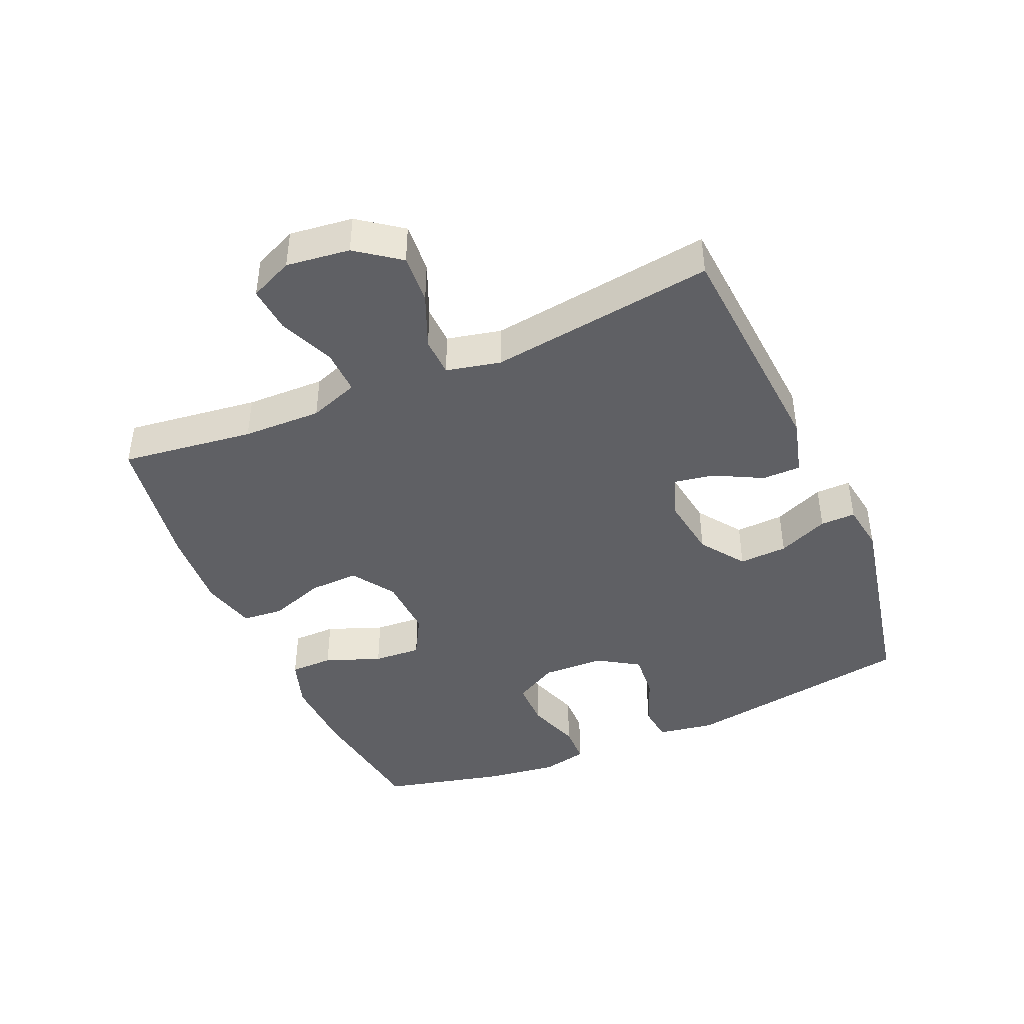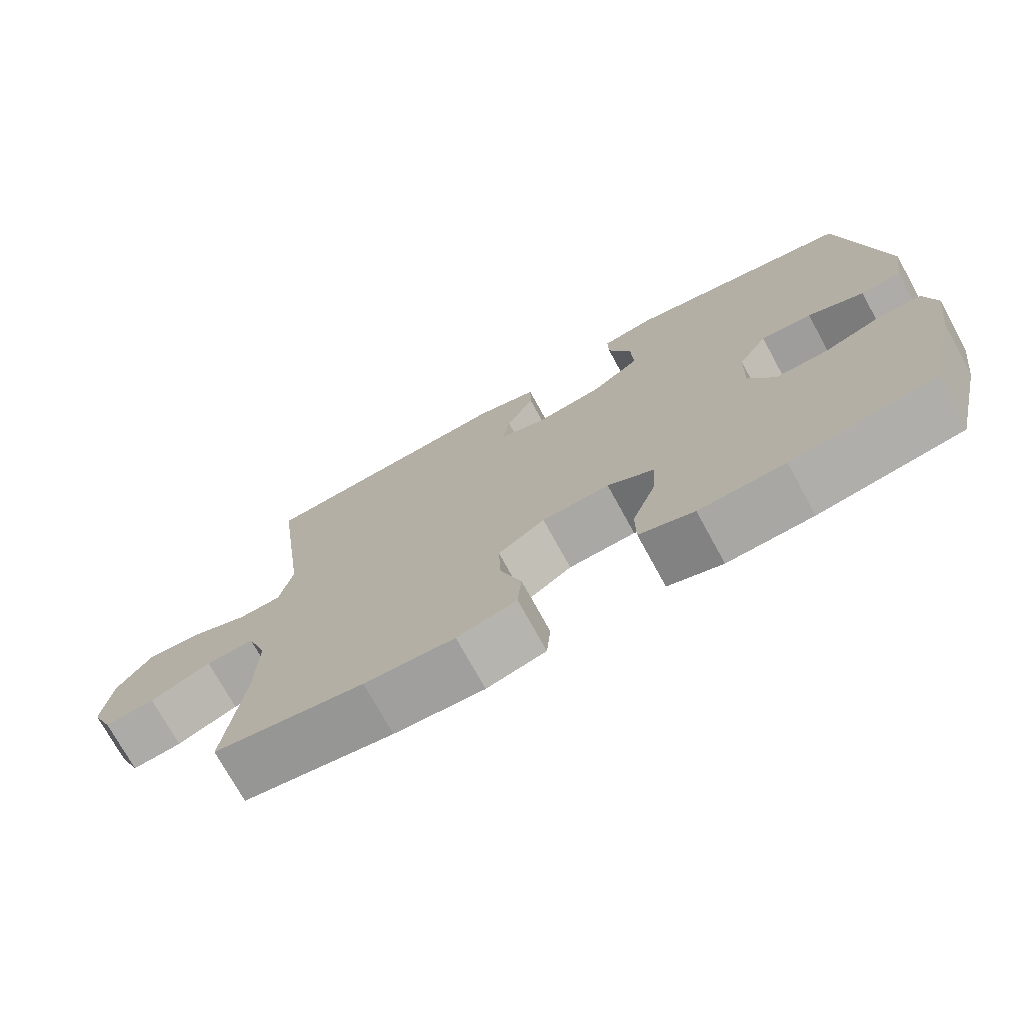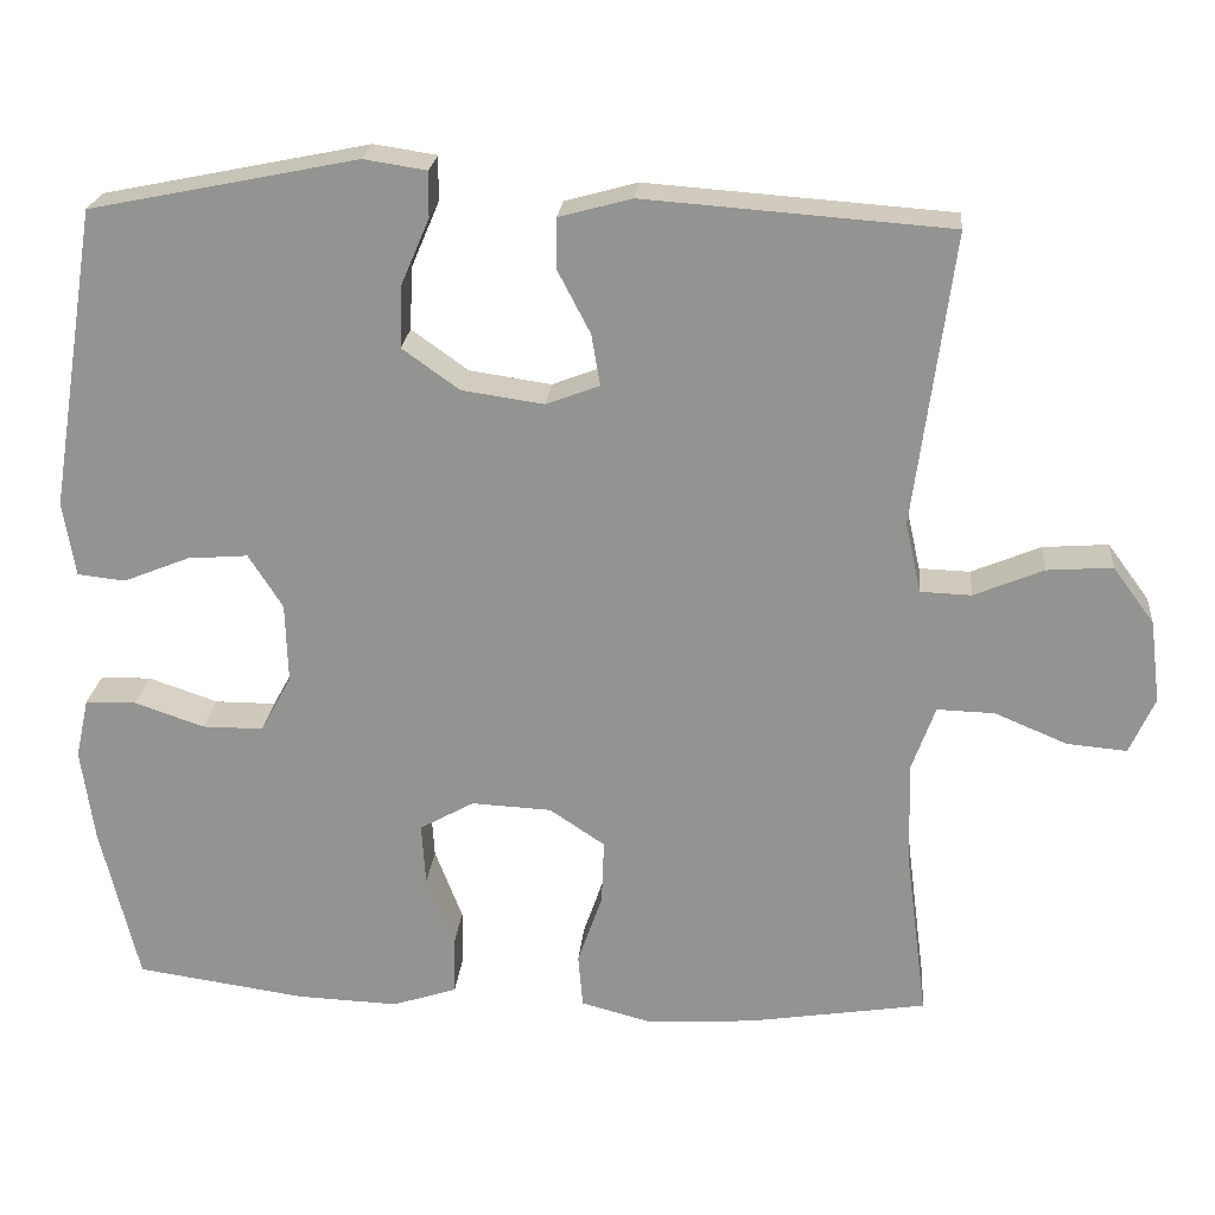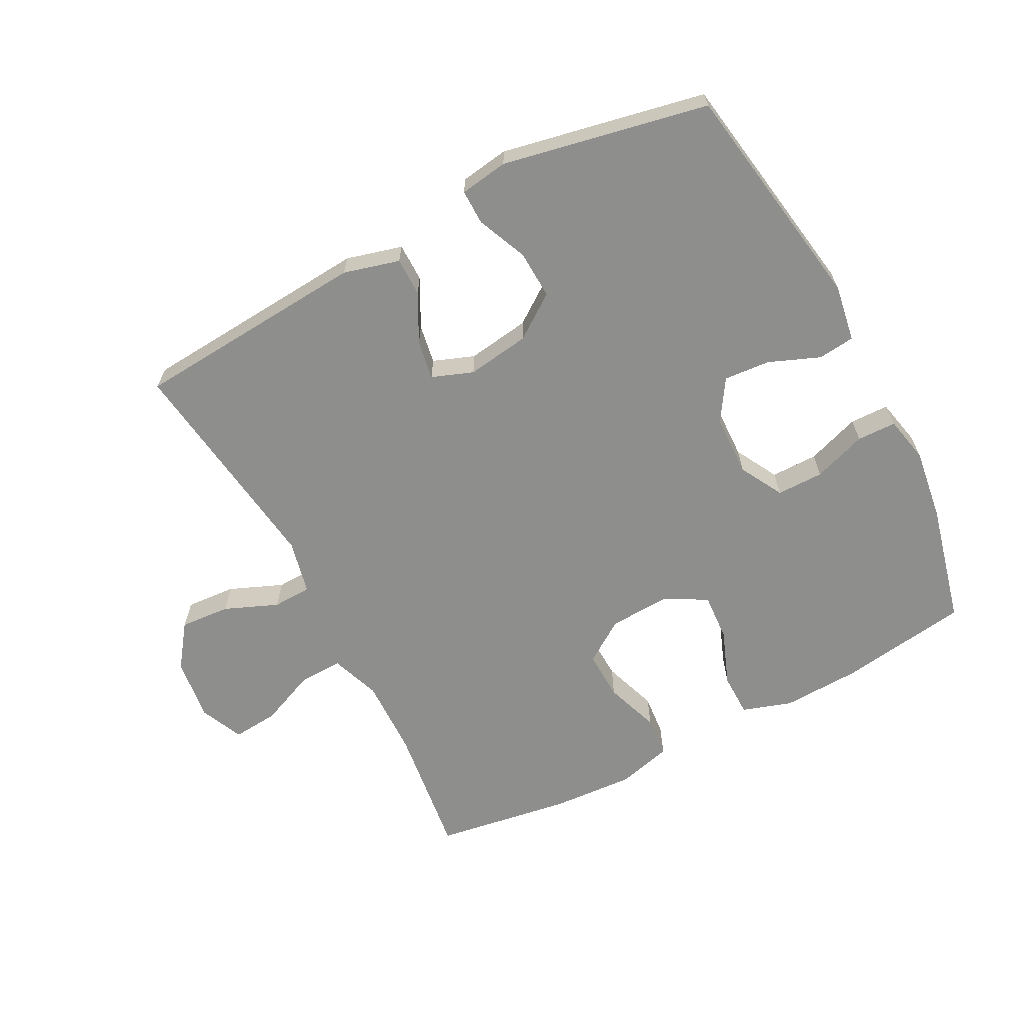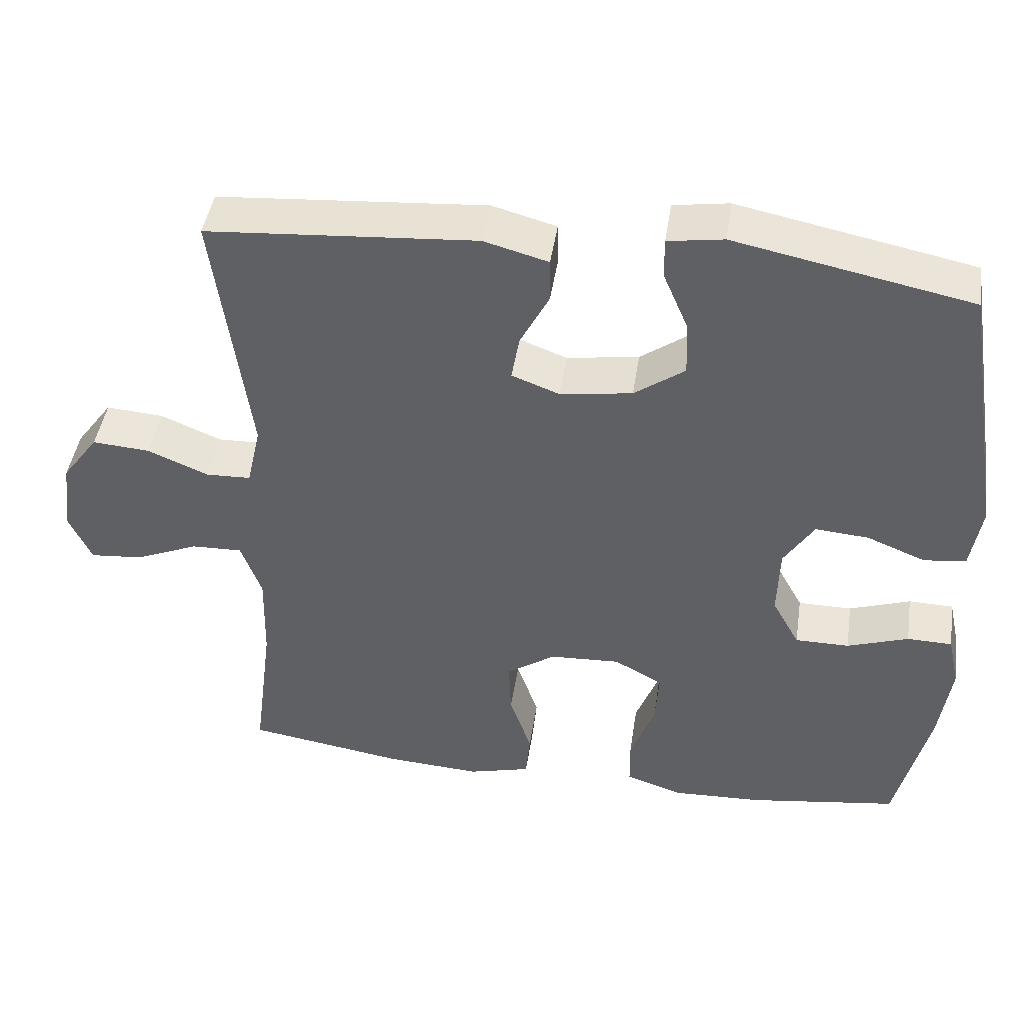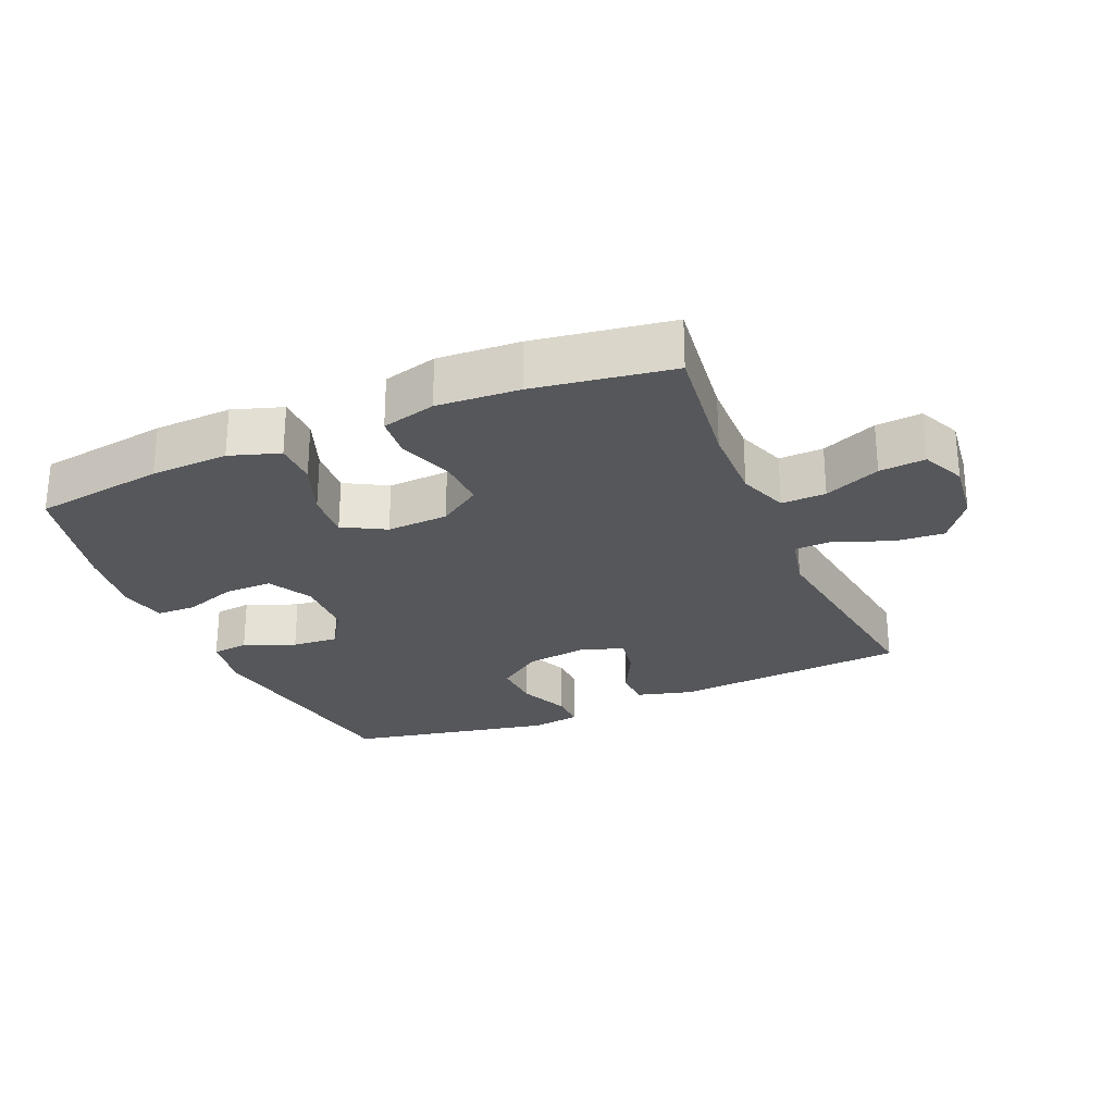
<metadata>
{"format":"obj","ext":"obj","renderer":"f3d","projection":"perspective","resolution":1024,"background":"white","views":[{"elev":-43.4,"azim":-66.5,"up":"+Y"},{"elev":-73.5,"azim":28.7,"up":"+Z"},{"elev":22.6,"azim":-174.8,"up":"+Z"},{"elev":-64.8,"azim":27.7,"up":"+Y"},{"elev":44.6,"azim":8.6,"up":"+Z"},{"elev":-26.4,"azim":-156.7,"up":"+Y"}]}
</metadata>
<code>
o path480
v 0.2001 0.0375 0.5645
v 0.1238 0.0375 0.553
v 0.1246 0.0375 0.4979
v 0.1584 0.0375 0.4187
v 0.1618 0.0375 0.3427
v 0.0927 0.0375 0.2935
v -0.006234 0.0375 0.2791
v -0.07121 0.0375 0.3037
v -0.06053 0.0375 0.3657
v -0.02097 0.0375 0.4416
v -0.02145 0.0375 0.5022
v -0.1095 0.0375 0.5262
v -0.4786 0.0375 0.499
v -0.4312 0.0375 0.1448
v -0.4503 0.0375 0.05948
v -0.5116 0.0375 0.05728
v -0.5955 0.0375 0.09228
v -0.6745 0.0375 0.0981
v -0.7247 0.0375 0.03005
v -0.7372 0.0375 -0.06981
v -0.7066 0.0375 -0.1377
v -0.6344 0.0375 -0.1315
v -0.5469 0.0375 -0.09467
v -0.477 0.0375 -0.09256
v -0.449 0.0375 -0.1704
v -0.4518 0.0375 -0.2941
v -0.4786 0.0375 -0.5029
v -0.2625 0.0375 -0.537
v -0.133 0.0375 -0.5451
v -0.04795 0.0375 -0.5228
v -0.04216 0.0375 -0.4579
v -0.07217 0.0375 -0.3716
v -0.07497 0.0375 -0.2937
v -0.008108 0.0375 -0.2491
v 0.08851 0.0375 -0.2443
v 0.1544 0.0375 -0.2813
v 0.1496 0.0375 -0.3563
v 0.1162 0.0375 -0.4435
v 0.1169 0.0375 -0.5115
v 0.1951 0.0375 -0.5373
v 0.3175 0.0375 -0.5325
v 0.5231 0.0375 -0.5029
v 0.5691 0.0375 -0.3123
v 0.585 0.0375 -0.1988
v 0.569 0.0375 -0.126
v 0.5074 0.0375 -0.1246
v 0.4233 0.0375 -0.1534
v 0.3492 0.0375 -0.1533
v 0.3118 0.0375 -0.08491
v 0.3147 0.0375 0.01168
v 0.356 0.0375 0.07654
v 0.4291 0.0375 0.0706
v 0.5092 0.0375 0.03822
v 0.567 0.0375 0.0446
v 0.5817 0.0375 0.1345
v 0.5231 0.0375 0.499
v 0.2001 -0.0375 0.5645
v 0.1238 -0.0375 0.553
v 0.1246 -0.0375 0.4979
v 0.1584 -0.0375 0.4187
v 0.1618 -0.0375 0.3427
v 0.0927 -0.0375 0.2935
v -0.006234 -0.0375 0.2791
v -0.07121 -0.0375 0.3037
v -0.06053 -0.0375 0.3657
v -0.02097 -0.0375 0.4416
v -0.02145 -0.0375 0.5022
v -0.1095 -0.0375 0.5262
v -0.4786 -0.0375 0.499
v -0.4312 -0.0375 0.1448
v -0.4503 -0.0375 0.05948
v -0.5116 -0.0375 0.05728
v -0.5955 -0.0375 0.09228
v -0.6745 -0.0375 0.0981
v -0.7247 -0.0375 0.03005
v -0.7372 -0.0375 -0.06981
v -0.7066 -0.0375 -0.1377
v -0.6344 -0.0375 -0.1315
v -0.5469 -0.0375 -0.09467
v -0.477 -0.0375 -0.09256
v -0.449 -0.0375 -0.1704
v -0.4518 -0.0375 -0.2941
v -0.4786 -0.0375 -0.5029
v -0.2625 -0.0375 -0.537
v -0.133 -0.0375 -0.5451
v -0.04795 -0.0375 -0.5228
v -0.04216 -0.0375 -0.4579
v -0.07217 -0.0375 -0.3716
v -0.07497 -0.0375 -0.2937
v -0.008108 -0.0375 -0.2491
v 0.08851 -0.0375 -0.2443
v 0.1544 -0.0375 -0.2813
v 0.1496 -0.0375 -0.3563
v 0.1162 -0.0375 -0.4435
v 0.1169 -0.0375 -0.5115
v 0.1951 -0.0375 -0.5373
v 0.3175 -0.0375 -0.5325
v 0.5231 -0.0375 -0.5029
v 0.5691 -0.0375 -0.3123
v 0.585 -0.0375 -0.1988
v 0.569 -0.0375 -0.126
v 0.5074 -0.0375 -0.1246
v 0.4233 -0.0375 -0.1534
v 0.3492 -0.0375 -0.1533
v 0.3118 -0.0375 -0.08491
v 0.3147 -0.0375 0.01168
v 0.356 -0.0375 0.07654
v 0.4291 -0.0375 0.0706
v 0.5092 -0.0375 0.03822
v 0.567 -0.0375 0.0446
v 0.5817 -0.0375 0.1345
v 0.5231 -0.0375 0.499
v 0.5691 0.0375 -0.3123
v 0.585 0.0375 -0.1988
v 0.569 0.0375 -0.126
v 0.569 0.0375 -0.126
v 0.567 0.0375 0.0446
v 0.567 0.0375 0.0446
v 0.5817 0.0375 0.1345
v 0.5074 0.0375 -0.1246
v 0.5092 0.0375 0.03822
v 0.5231 0.0375 -0.5029
v 0.5231 0.0375 -0.5029
v 0.5231 0.0375 0.499
v 0.5231 0.0375 0.499
v 0.4291 0.0375 0.0706
v 0.4233 0.0375 -0.1534
v 0.3175 0.0375 -0.5325
v 0.356 0.0375 0.07654
v 0.356 0.0375 0.07654
v 0.3492 0.0375 -0.1533
v 0.3492 0.0375 -0.1533
v 0.3147 0.0375 0.01168
v 0.3118 0.0375 -0.08491
v 0.2001 0.0375 0.5645
v 0.1951 0.0375 -0.5373
v 0.1584 0.0375 0.4187
v 0.1618 0.0375 0.3427
v 0.1238 0.0375 0.553
v 0.1238 0.0375 0.553
v 0.1169 0.0375 -0.5115
v 0.1169 0.0375 -0.5115
v 0.1544 0.0375 -0.2813
v 0.1544 0.0375 -0.2813
v 0.1496 0.0375 -0.3563
v 0.0927 0.0375 0.2935
v 0.1246 0.0375 0.4979
v 0.08851 0.0375 -0.2443
v 0.1162 0.0375 -0.4435
v -0.006234 0.0375 0.2791
v -0.008108 0.0375 -0.2491
v -0.07121 0.0375 0.3037
v -0.07121 0.0375 0.3037
v -0.07497 0.0375 -0.2937
v -0.06053 0.0375 0.3657
v -0.02097 0.0375 0.4416
v -0.02145 0.0375 0.5022
v -0.02145 0.0375 0.5022
v -0.1095 0.0375 0.5262
v -0.04795 0.0375 -0.5228
v -0.04795 0.0375 -0.5228
v -0.04216 0.0375 -0.4579
v -0.07217 0.0375 -0.3716
v -0.133 0.0375 -0.5451
v -0.2625 0.0375 -0.537
v -0.4786 0.0375 -0.5029
v -0.4786 0.0375 -0.5029
v -0.449 0.0375 -0.1704
v -0.4518 0.0375 -0.2941
v -0.4312 0.0375 0.1448
v -0.4503 0.0375 0.05948
v -0.4503 0.0375 0.05948
v -0.477 0.0375 -0.09256
v -0.477 0.0375 -0.09256
v -0.5116 0.0375 0.05728
v -0.4786 0.0375 0.499
v -0.4786 0.0375 0.499
v -0.5469 0.0375 -0.09467
v -0.5955 0.0375 0.09228
v -0.6344 0.0375 -0.1315
v -0.6745 0.0375 0.0981
v -0.7066 0.0375 -0.1377
v -0.7066 0.0375 -0.1377
v -0.7247 0.0375 0.03005
v -0.7372 0.0375 -0.06981
v 0.5691 -0.0375 -0.3123
v 0.585 -0.0375 -0.1988
v 0.569 -0.0375 -0.126
v 0.569 -0.0375 -0.126
v 0.567 -0.0375 0.0446
v 0.567 -0.0375 0.0446
v 0.5817 -0.0375 0.1345
v 0.5074 -0.0375 -0.1246
v 0.5092 -0.0375 0.03822
v 0.5231 -0.0375 -0.5029
v 0.5231 -0.0375 -0.5029
v 0.5231 -0.0375 0.499
v 0.5231 -0.0375 0.499
v 0.4291 -0.0375 0.0706
v 0.4233 -0.0375 -0.1534
v 0.3175 -0.0375 -0.5325
v 0.356 -0.0375 0.07654
v 0.356 -0.0375 0.07654
v 0.3492 -0.0375 -0.1533
v 0.3492 -0.0375 -0.1533
v 0.3147 -0.0375 0.01168
v 0.3118 -0.0375 -0.08491
v 0.2001 -0.0375 0.5645
v 0.1951 -0.0375 -0.5373
v 0.1584 -0.0375 0.4187
v 0.1618 -0.0375 0.3427
v 0.1238 -0.0375 0.553
v 0.1238 -0.0375 0.553
v 0.1169 -0.0375 -0.5115
v 0.1169 -0.0375 -0.5115
v 0.1544 -0.0375 -0.2813
v 0.1544 -0.0375 -0.2813
v 0.1496 -0.0375 -0.3563
v 0.0927 -0.0375 0.2935
v 0.1246 -0.0375 0.4979
v 0.08851 -0.0375 -0.2443
v 0.1162 -0.0375 -0.4435
v -0.006234 -0.0375 0.2791
v -0.008108 -0.0375 -0.2491
v -0.07121 -0.0375 0.3037
v -0.07121 -0.0375 0.3037
v -0.07497 -0.0375 -0.2937
v -0.06053 -0.0375 0.3657
v -0.02097 -0.0375 0.4416
v -0.02145 -0.0375 0.5022
v -0.02145 -0.0375 0.5022
v -0.1095 -0.0375 0.5262
v -0.04795 -0.0375 -0.5228
v -0.04795 -0.0375 -0.5228
v -0.04216 -0.0375 -0.4579
v -0.07217 -0.0375 -0.3716
v -0.133 -0.0375 -0.5451
v -0.2625 -0.0375 -0.537
v -0.4786 -0.0375 -0.5029
v -0.4786 -0.0375 -0.5029
v -0.449 -0.0375 -0.1704
v -0.4518 -0.0375 -0.2941
v -0.4312 -0.0375 0.1448
v -0.4503 -0.0375 0.05948
v -0.4503 -0.0375 0.05948
v -0.477 -0.0375 -0.09256
v -0.477 -0.0375 -0.09256
v -0.5116 -0.0375 0.05728
v -0.4786 -0.0375 0.499
v -0.4786 -0.0375 0.499
v -0.5469 -0.0375 -0.09467
v -0.5955 -0.0375 0.09228
v -0.6344 -0.0375 -0.1315
v -0.6745 -0.0375 0.0981
v -0.7066 -0.0375 -0.1377
v -0.7066 -0.0375 -0.1377
v -0.7247 -0.0375 0.03005
v -0.7372 -0.0375 -0.06981
f 223 224 221
f 204 216 218
f 197 202 199
f 216 207 221
f 199 194 192
f 248 246 244
f 248 251 246
f 204 218 201
f 251 257 253
f 204 186 200
f 186 201 195
f 246 241 244
f 192 194 190
f 238 236 242
f 238 242 239
f 243 225 249
f 244 225 243
f 200 186 187
f 209 222 214
f 207 216 204
f 252 251 248
f 208 210 197
f 236 227 242
f 210 208 220
f 197 199 192
f 200 187 193
f 242 227 241
f 201 218 209
f 253 258 255
f 230 232 229
f 244 227 224
f 241 227 244
f 237 236 238
f 219 202 211
f 249 228 232
f 211 197 210
f 197 211 202
f 257 251 252
f 193 187 188
f 225 228 249
f 209 218 222
f 225 224 223
f 212 220 208
f 202 219 206
f 236 237 235
f 229 232 228
f 254 257 252
f 223 206 219
f 258 253 257
f 204 201 186
f 223 221 206
f 244 224 225
f 206 221 207
f 235 237 233
f 43 44 100 99
f 44 116 189 100
f 118 55 111 191
f 45 46 102 101
f 53 54 110 109
f 123 43 99 196
f 55 125 198 111
f 52 53 109 108
f 46 47 103 102
f 41 42 98 97
f 130 52 108 203
f 47 132 205 103
f 50 51 107 106
f 48 49 105 104
f 56 1 57 112
f 40 41 97 96
f 49 50 106 105
f 4 5 61 60
f 1 140 213 57
f 142 40 96 215
f 144 37 93 217
f 5 6 62 61
f 3 4 60 59
f 2 3 59 58
f 35 36 92 91
f 38 39 95 94
f 37 38 94 93
f 6 7 63 62
f 34 35 91 90
f 7 153 226 63
f 33 34 90 89
f 9 10 66 65
f 10 158 231 66
f 11 12 68 67
f 161 31 87 234
f 31 32 88 87
f 29 30 86 85
f 8 9 65 64
f 32 33 89 88
f 28 29 85 84
f 167 28 84 240
f 25 26 82 81
f 14 172 245 70
f 174 25 81 247
f 15 16 72 71
f 177 14 70 250
f 12 13 69 68
f 26 27 83 82
f 23 24 80 79
f 16 17 73 72
f 22 23 79 78
f 17 18 74 73
f 183 22 78 256
f 18 19 75 74
f 20 21 77 76
f 19 20 76 75
f 150 148 151
f 131 145 143
f 124 126 129
f 143 148 134
f 126 119 121
f 175 171 173
f 175 173 178
f 131 128 145
f 178 180 184
f 131 127 113
f 113 122 128
f 173 171 168
f 119 117 121
f 165 169 163
f 165 166 169
f 170 176 152
f 171 170 152
f 127 114 113
f 136 141 149
f 134 131 143
f 179 175 178
f 135 124 137
f 163 169 154
f 137 147 135
f 124 119 126
f 127 120 114
f 169 168 154
f 128 136 145
f 180 182 185
f 157 156 159
f 171 151 154
f 168 171 154
f 164 165 163
f 146 138 129
f 176 159 155
f 138 137 124
f 124 129 138
f 184 179 178
f 120 115 114
f 152 176 155
f 136 149 145
f 152 150 151
f 139 135 147
f 129 133 146
f 163 162 164
f 156 155 159
f 181 179 184
f 150 146 133
f 185 184 180
f 131 113 128
f 150 133 148
f 171 152 151
f 133 134 148
f 162 160 164

</code>
